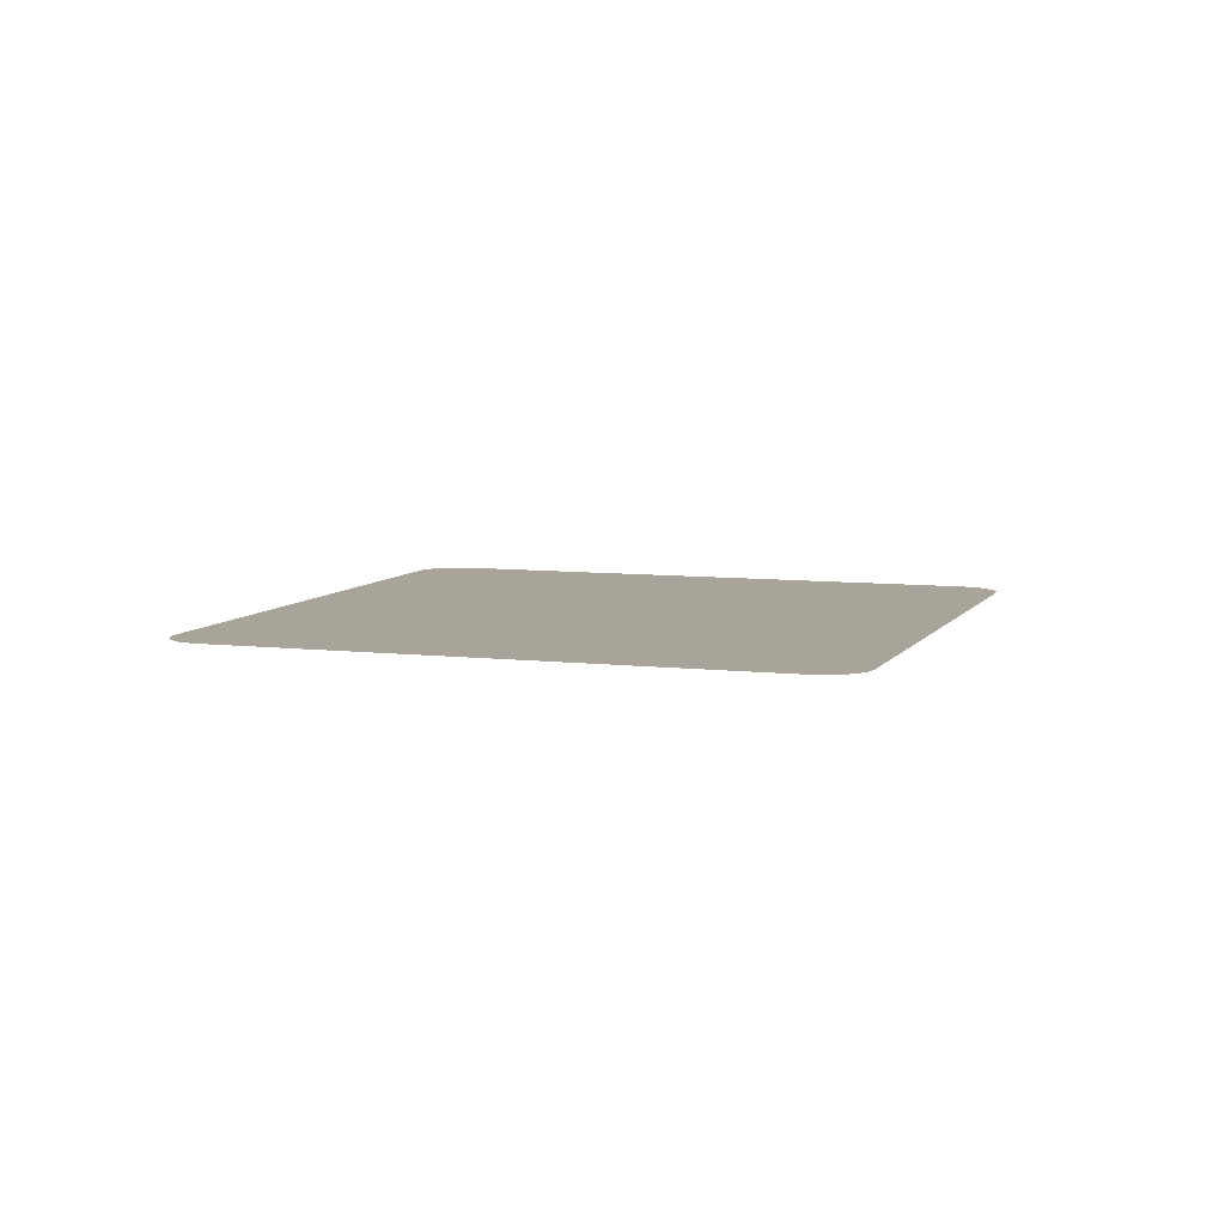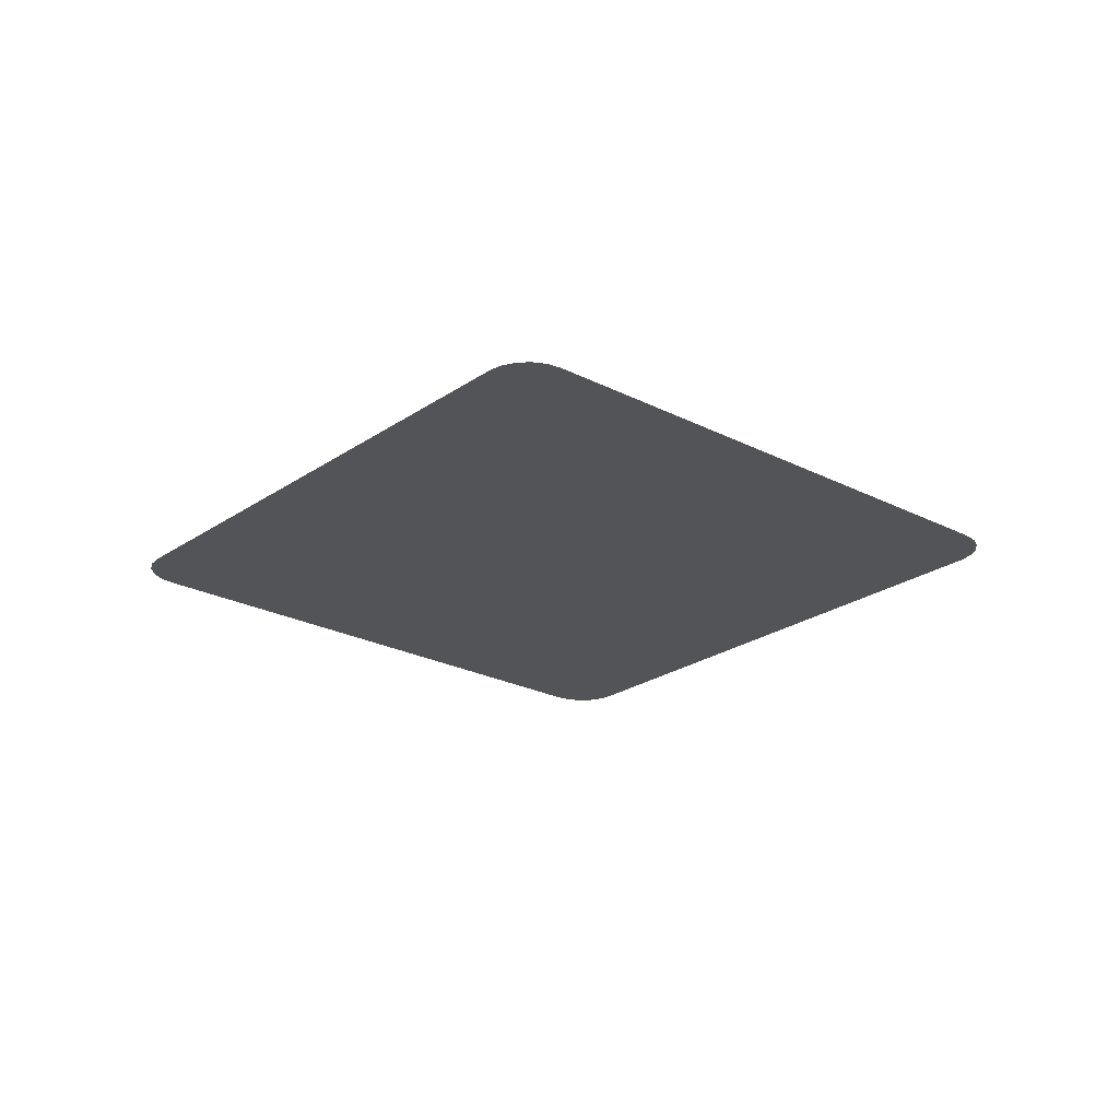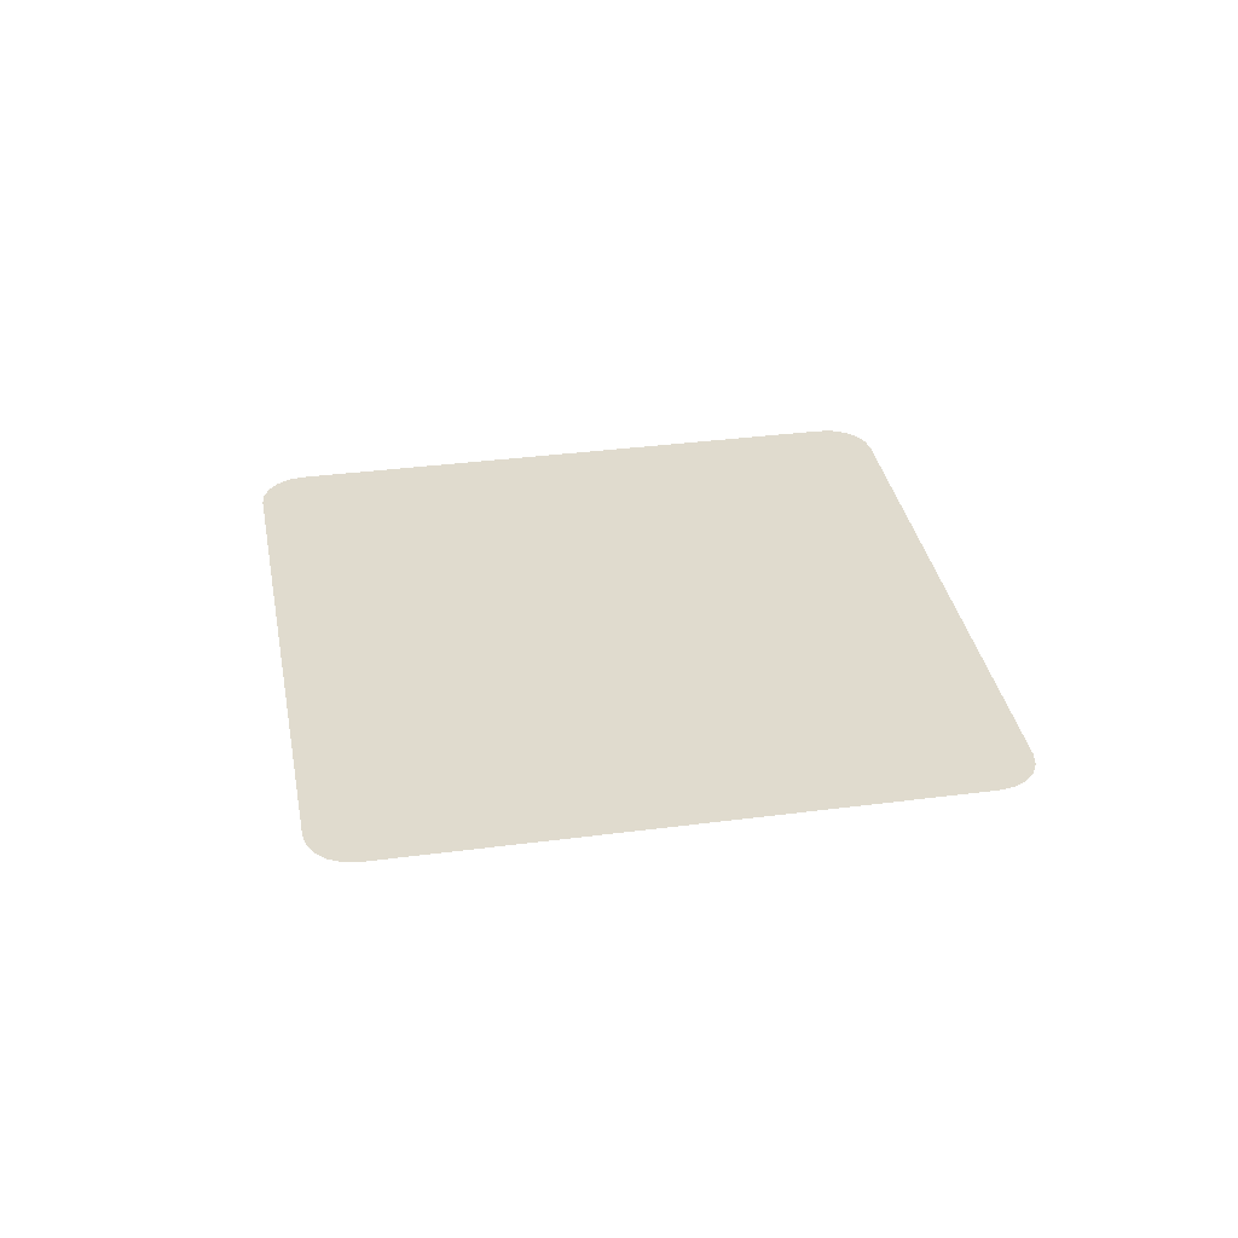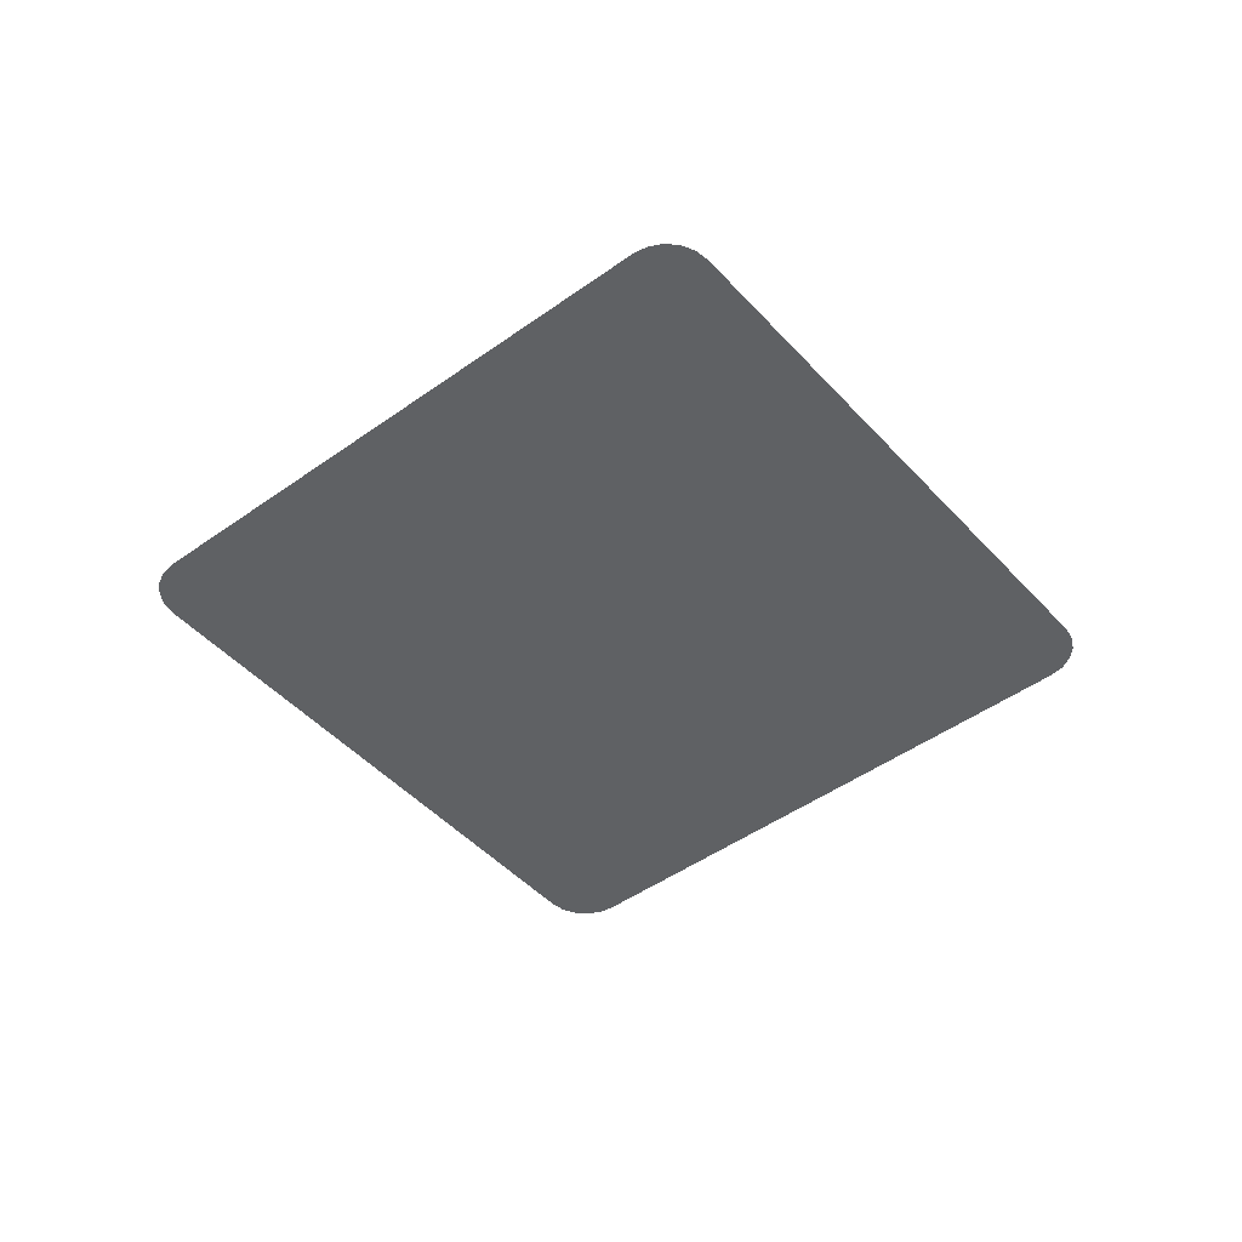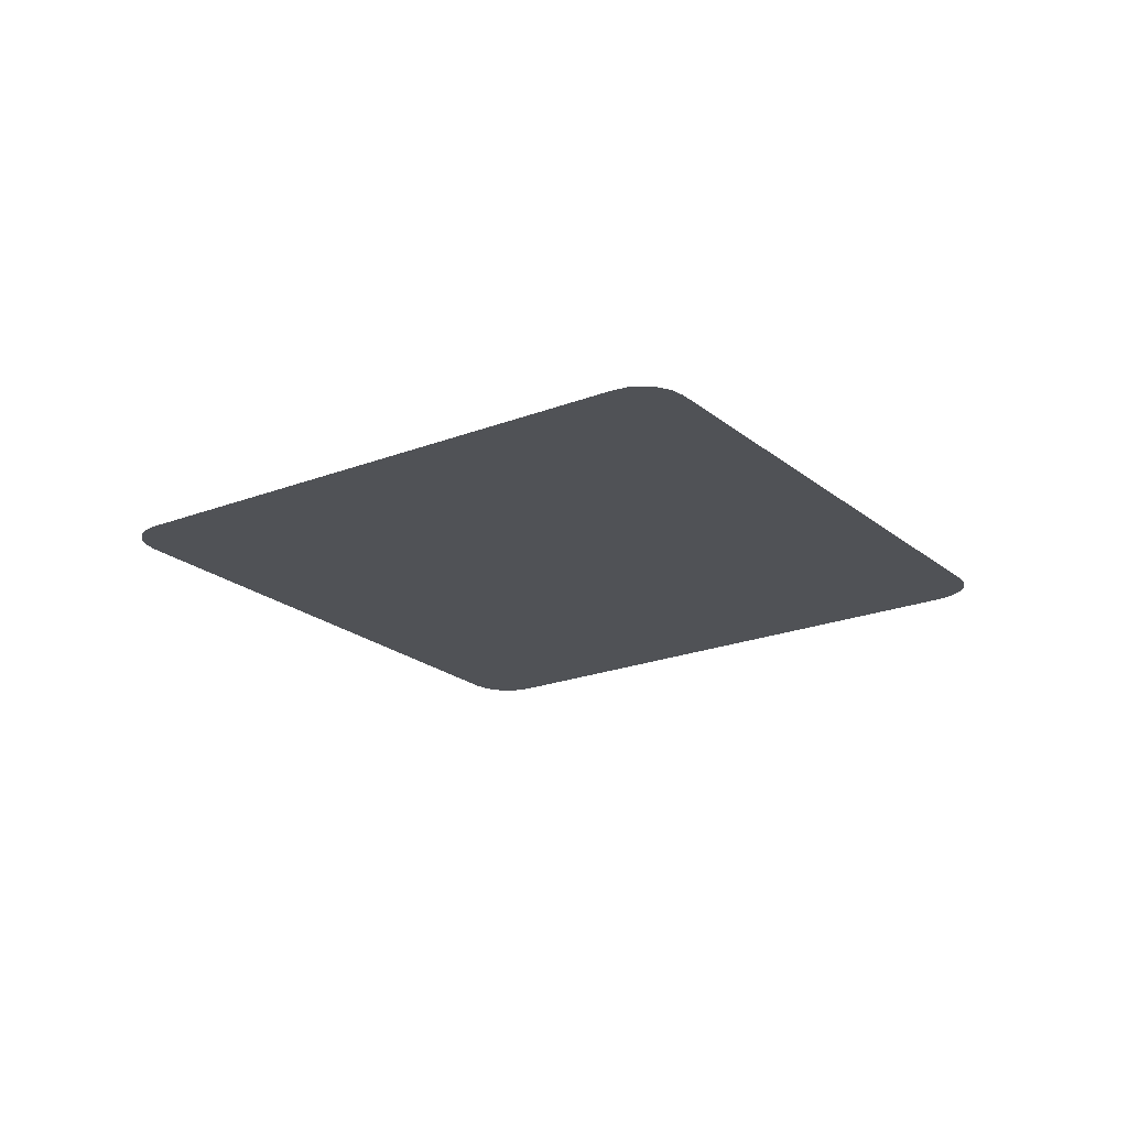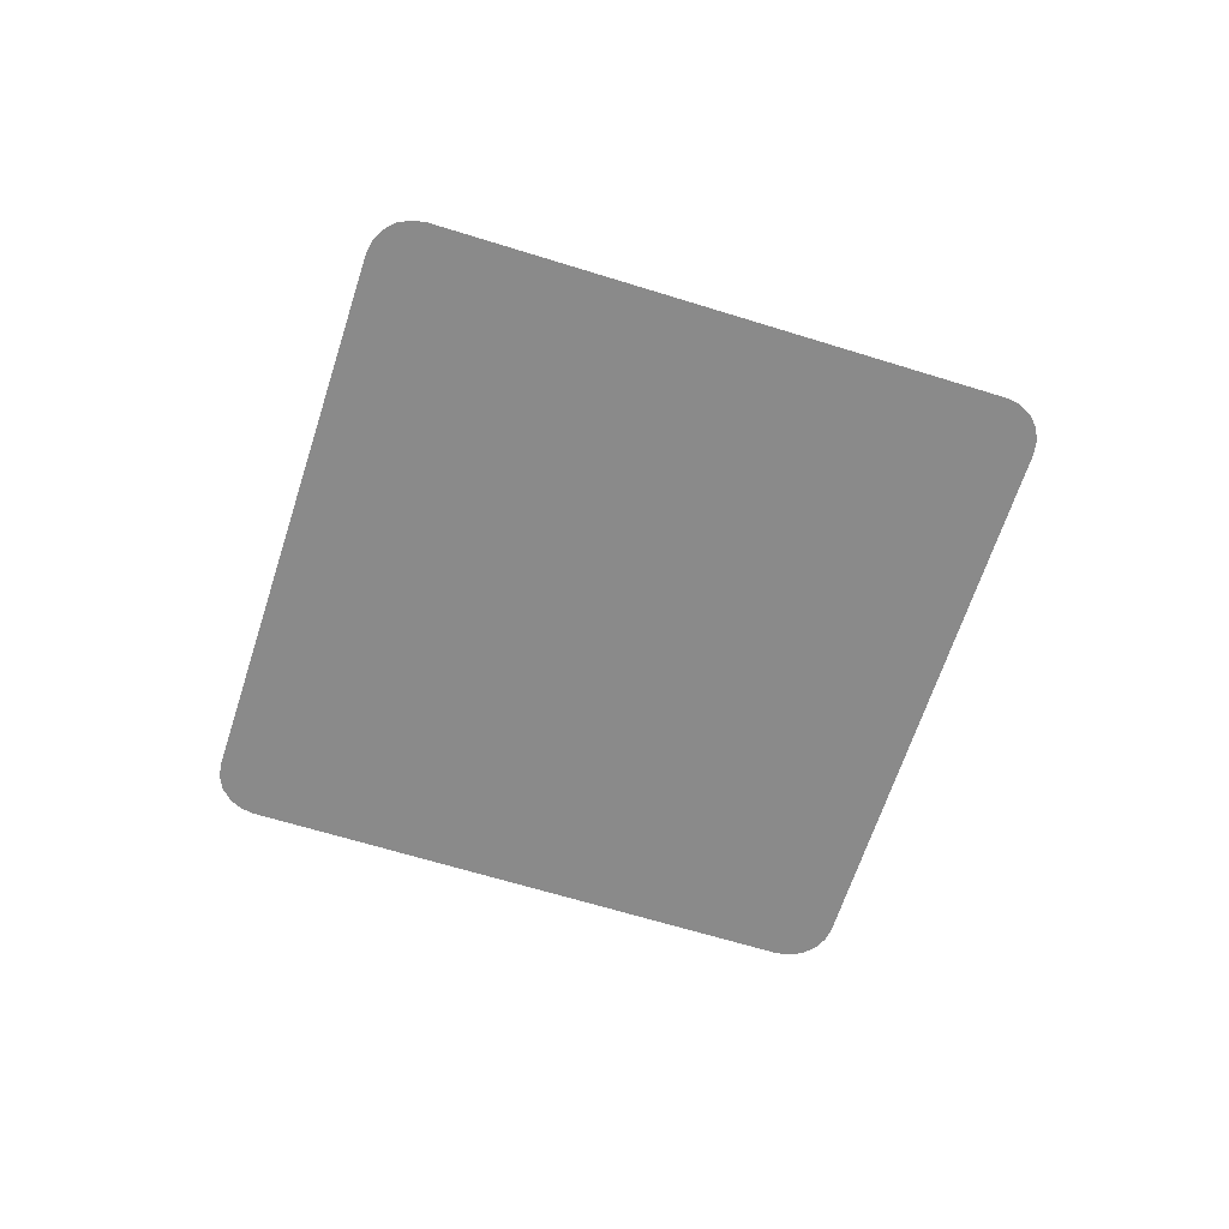
<metadata>
{"format":"obj","ext":"obj","renderer":"f3d","projection":"perspective","resolution":1024,"background":"white","views":[{"elev":7.3,"azim":-26.1,"up":"+Z"},{"elev":-23.5,"azim":94.1,"up":"+Z"},{"elev":33.6,"azim":124.8,"up":"+Z"},{"elev":-46.2,"azim":84.4,"up":"+Z"},{"elev":-21.1,"azim":169.9,"up":"+Z"},{"elev":-63.5,"azim":-152.6,"up":"+Z"}]}
</metadata>
<code>
o Cube_Cube_front-back.003
v -0.4086 0.006551 0.7469
v -0.4045 0.01901 0.7469
v -0.3968 0.02961 0.7469
v -0.02961 0.3968 0.7469
v -0.01901 0.4045 0.7469
v -0.006551 0.4086 0.7469
v 0.006551 0.4086 0.7469
v 0.01901 0.4045 0.7469
v 0.02961 0.3968 0.7469
v 0.3968 0.02961 0.7469
v 0.4045 0.01901 0.7469
v 0.4086 0.006551 0.7469
v 0.4086 -0.006551 0.7469
v 0.4045 -0.01901 0.7469
v 0.3968 -0.02961 0.7469
v 0.02961 -0.3968 0.7469
v 0.01901 -0.4045 0.7469
v 0.006551 -0.4086 0.7469
v -0.006551 -0.4086 0.7469
v -0.01901 -0.4045 0.7469
v -0.02961 -0.3968 0.7469
v -0.3968 -0.02961 0.7469
v -0.4045 -0.01901 0.7469
v -0.4086 -0.006551 0.7469
g Cube_Cube_front-back.003_Cube_Cube_front-back.003_None
f 1 2 3 4 5 6 7 8 9 10 11 12 13 14 15 16 17 18 19 20 21 22 23 24

</code>
